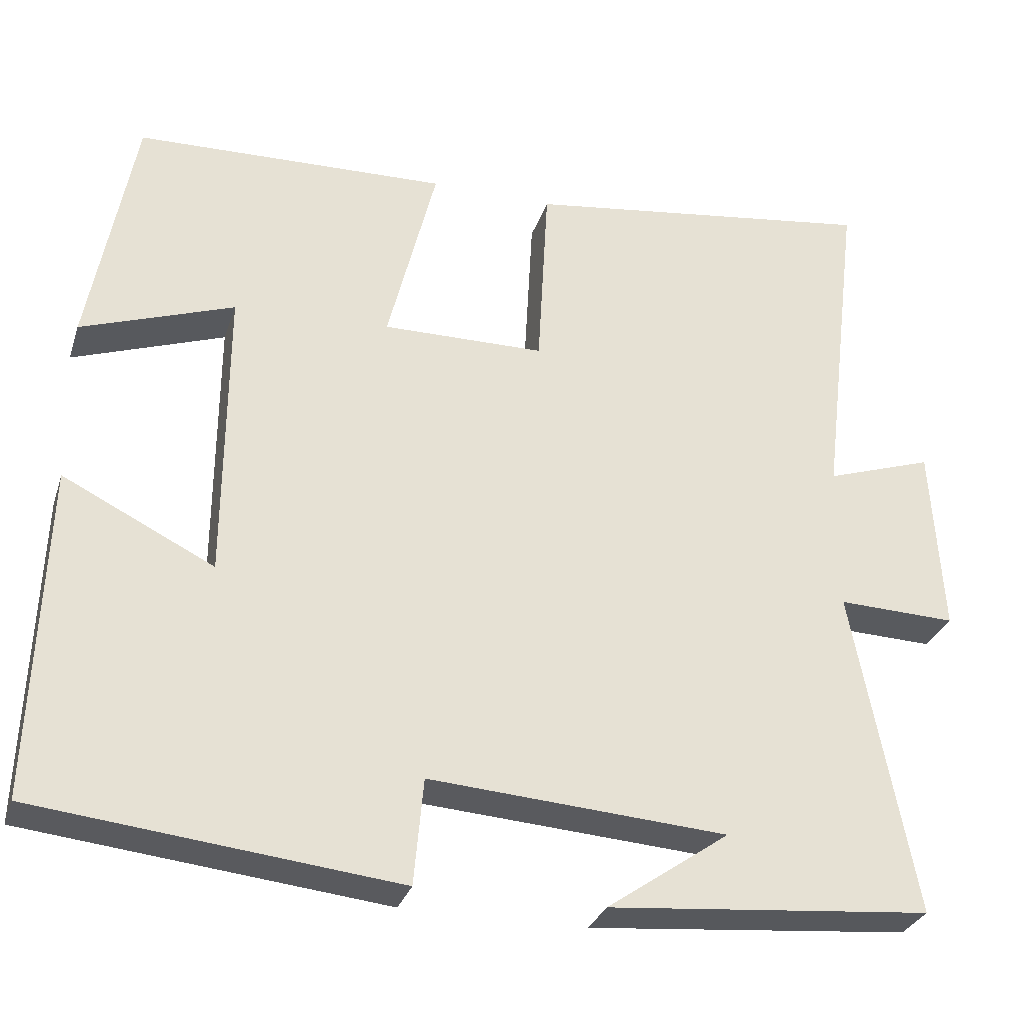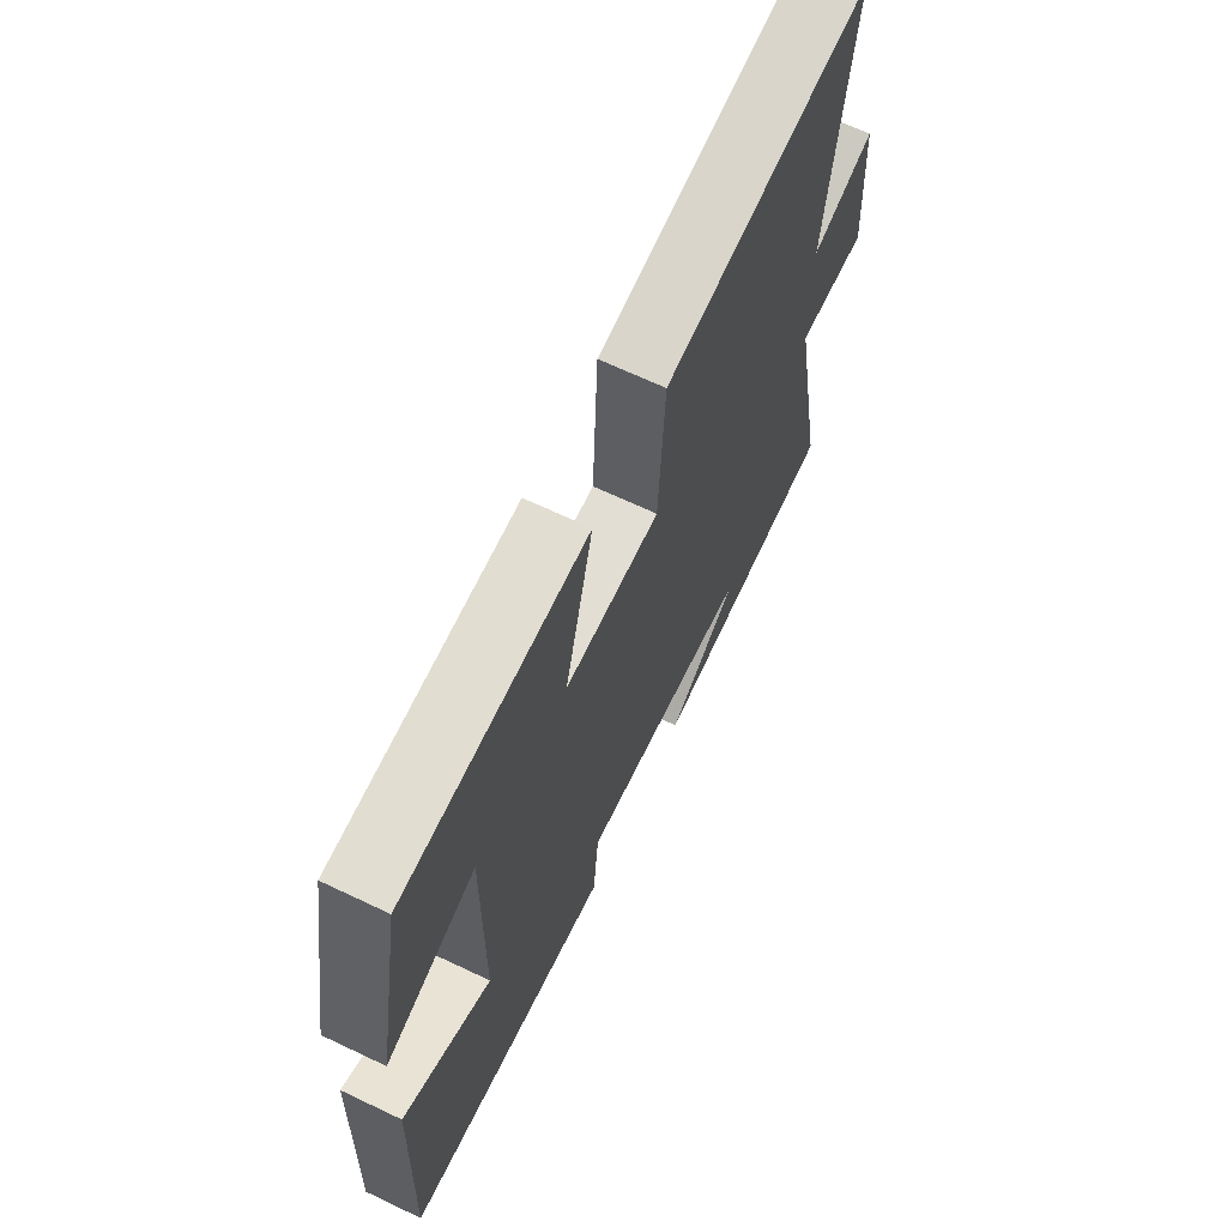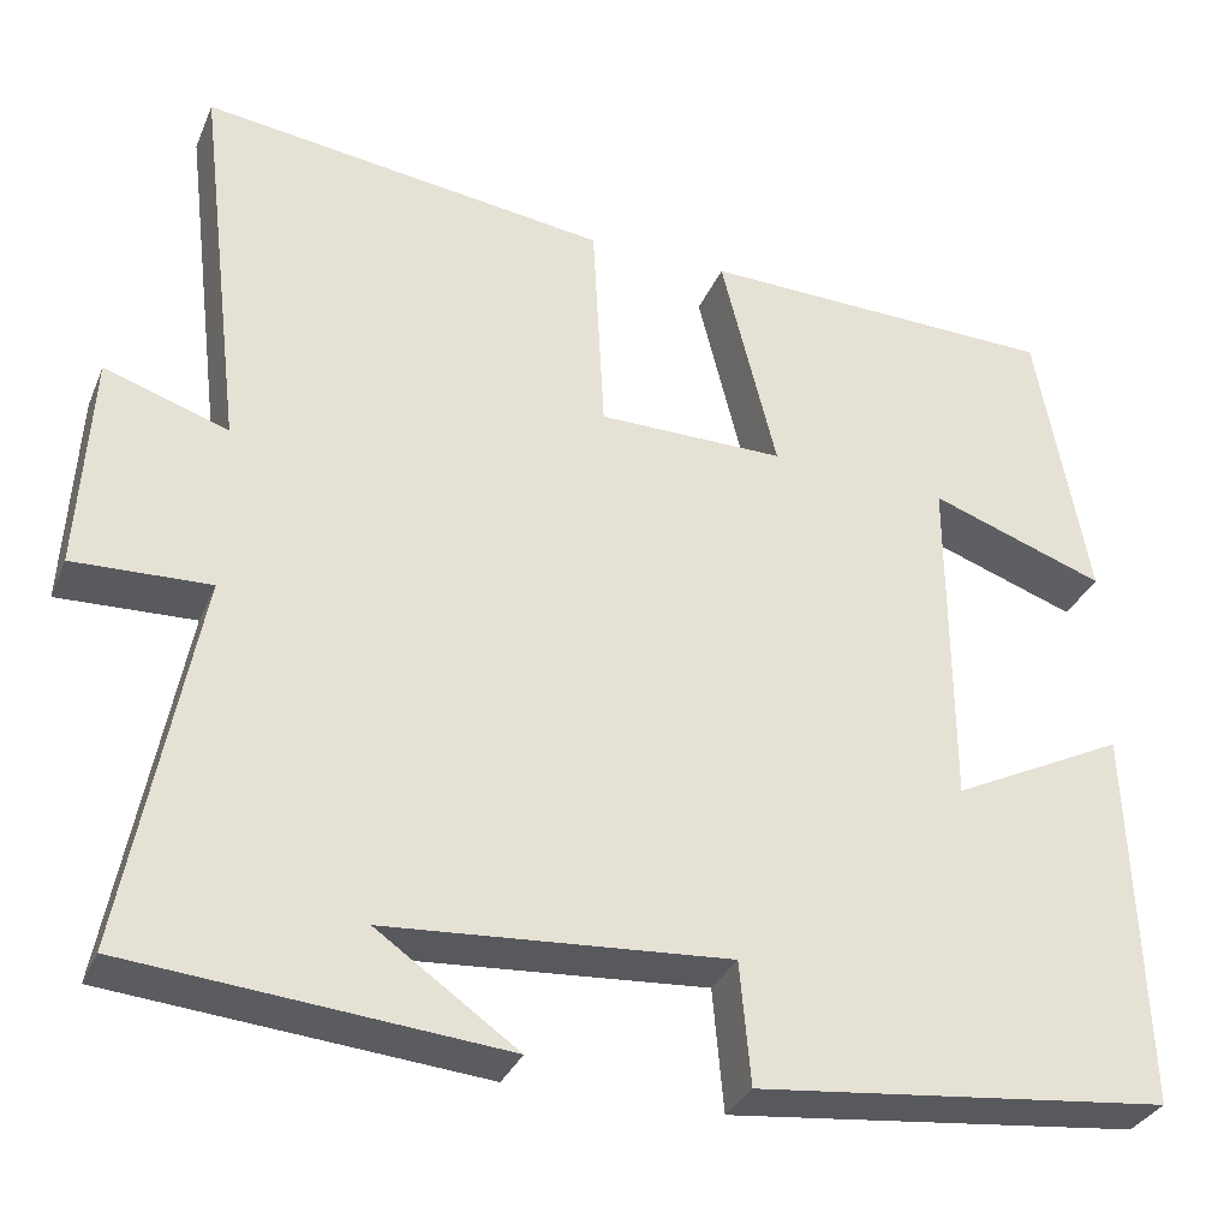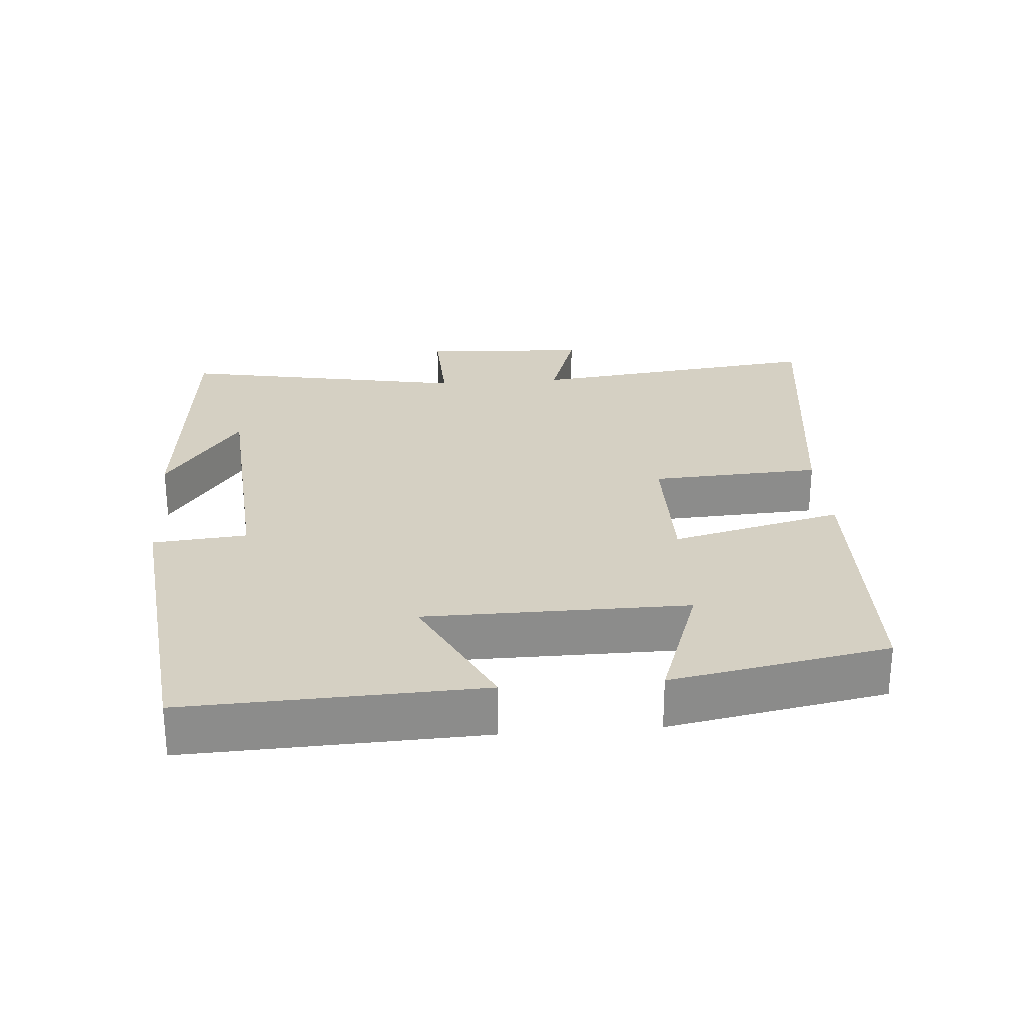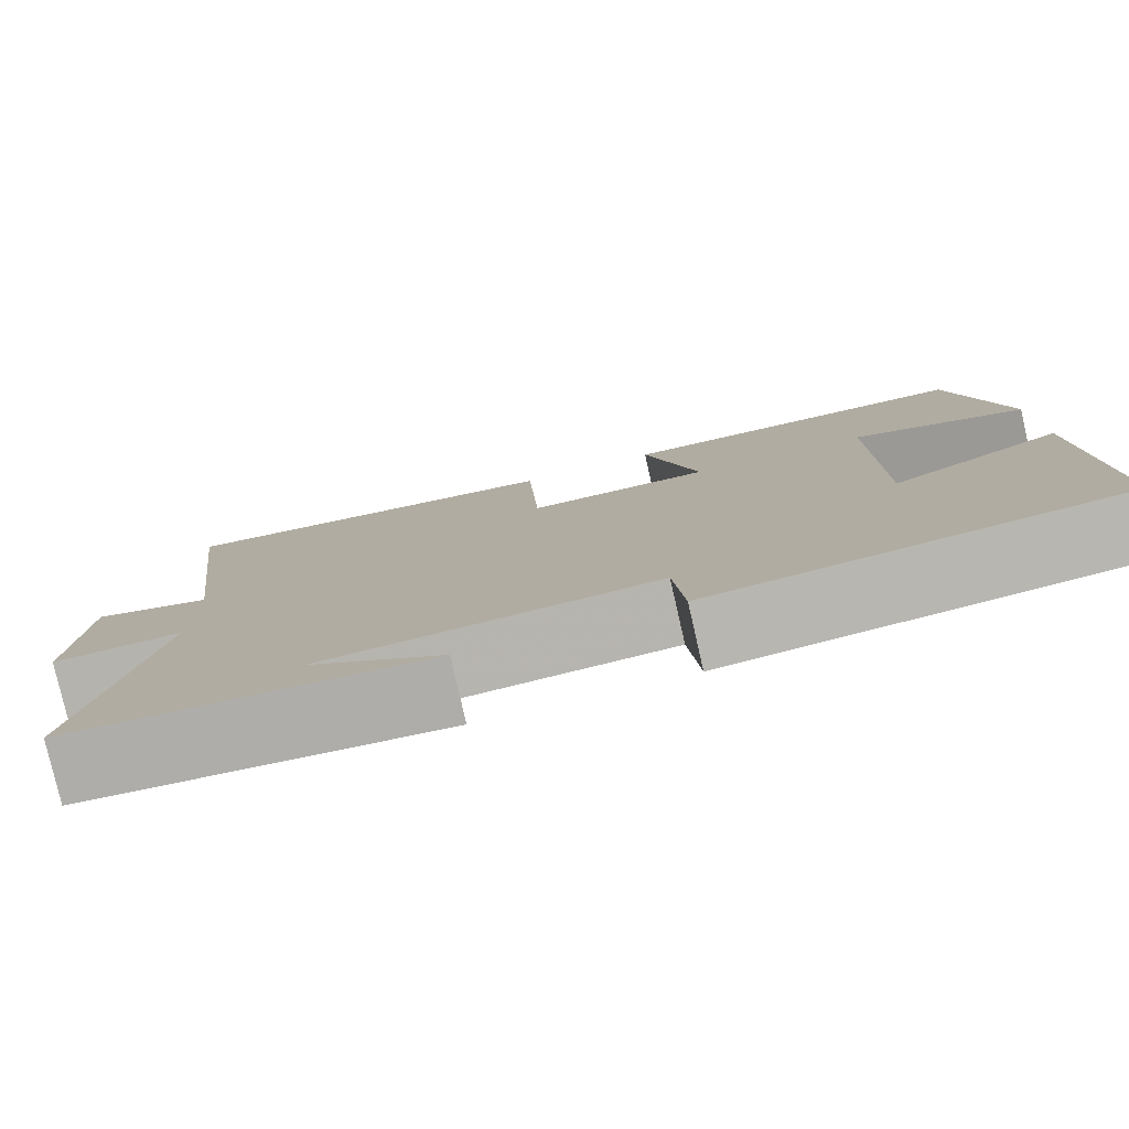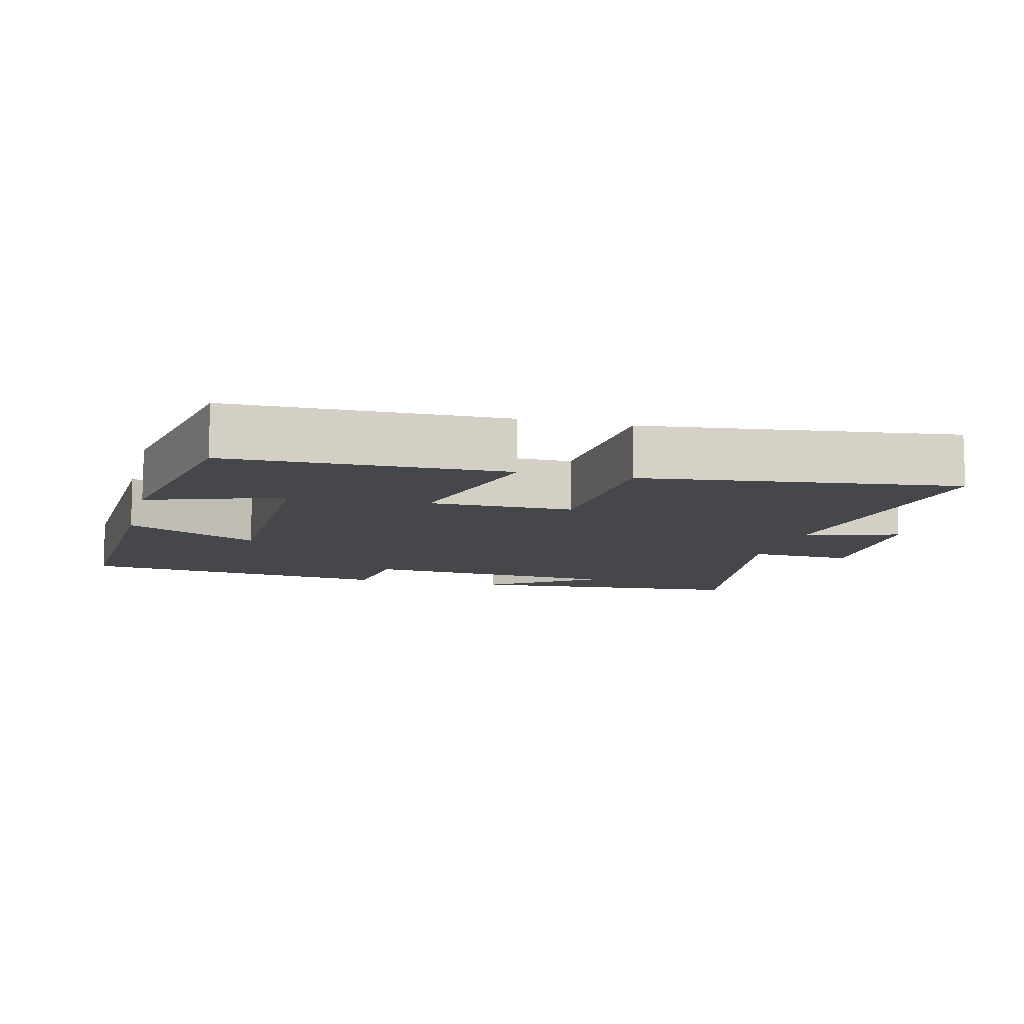
<metadata>
{"format":"obj","ext":"obj","renderer":"f3d","projection":"perspective","resolution":1024,"background":"white","views":[{"elev":-30.1,"azim":-16.6,"up":"+Z"},{"elev":66.6,"azim":-64.5,"up":"+Z"},{"elev":-32.2,"azim":159.6,"up":"+Z"},{"elev":26.3,"azim":-94.6,"up":"+Y"},{"elev":-79.5,"azim":-167.1,"up":"+Z"},{"elev":-10.2,"azim":-14.8,"up":"+Y"}]}
</metadata>
<code>
v 0.551 0.07 0.56
v 0.5 0.07 0.137
v 0.635 0.07 0.182
v 0.649 0.07 -0.056
v 0.5 0.07 -0.051
v 0.578 0.07 -0.463
v 0.171 0.07 -0.5
v 0.325 0.07 -0.392
v -0.049 0.07 -0.366
v -0.061 0.07 -0.5
v -0.515 0.07 -0.451
v -0.5 0.07 -0.033
v -0.31 0.07 -0.127
v -0.308 0.07 0.247
v -0.5 0.07 0.179
v -0.443 0.07 0.488
v -0.05 0.07 0.5
v -0.111 0.07 0.256
v 0.093 0.07 0.258
v 0.106 0.07 0.5
v 0.551 0 0.56
v 0.5 0 0.137
v 0.635 0 0.182
v 0.649 0 -0.056
v 0.5 0 -0.051
v 0.578 0 -0.463
v 0.171 0 -0.5
v 0.325 0 -0.392
v -0.049 0 -0.366
v -0.061 0 -0.5
v -0.515 0 -0.451
v -0.5 0 -0.033
v -0.31 0 -0.127
v -0.308 0 0.247
v -0.5 0 0.179
v -0.443 0 0.488
v -0.05 0 0.5
v -0.111 0 0.256
v 0.093 0 0.258
v 0.106 0 0.5
f 19 20 1 2
f 18 19 2
f 16 17 18
f 14 15 16
f 14 16 18
f 13 14 18 2
f 9 10 11 12
f 9 12 13
f 8 9 13 2
f 6 7 8
f 5 6 8
f 2 3 4 5
f 2 5 8
f 22 21 40 39
f 22 39 38
f 38 37 36
f 36 35 34
f 38 36 34
f 22 38 34 33
f 32 31 30 29
f 33 32 29
f 22 33 29 28
f 28 27 26
f 28 26 25
f 25 24 23 22
f 28 25 22
f 1 21 22 2
f 2 22 23 3
f 3 23 24 4
f 4 24 25 5
f 5 25 26 6
f 6 26 27 7
f 7 27 28 8
f 8 28 29 9
f 9 29 30 10
f 10 30 31 11
f 11 31 32 12
f 12 32 33 13
f 13 33 34 14
f 14 34 35 15
f 15 35 36 16
f 16 36 37 17
f 17 37 38 18
f 18 38 39 19
f 19 39 40 20
f 20 40 21 1

</code>
